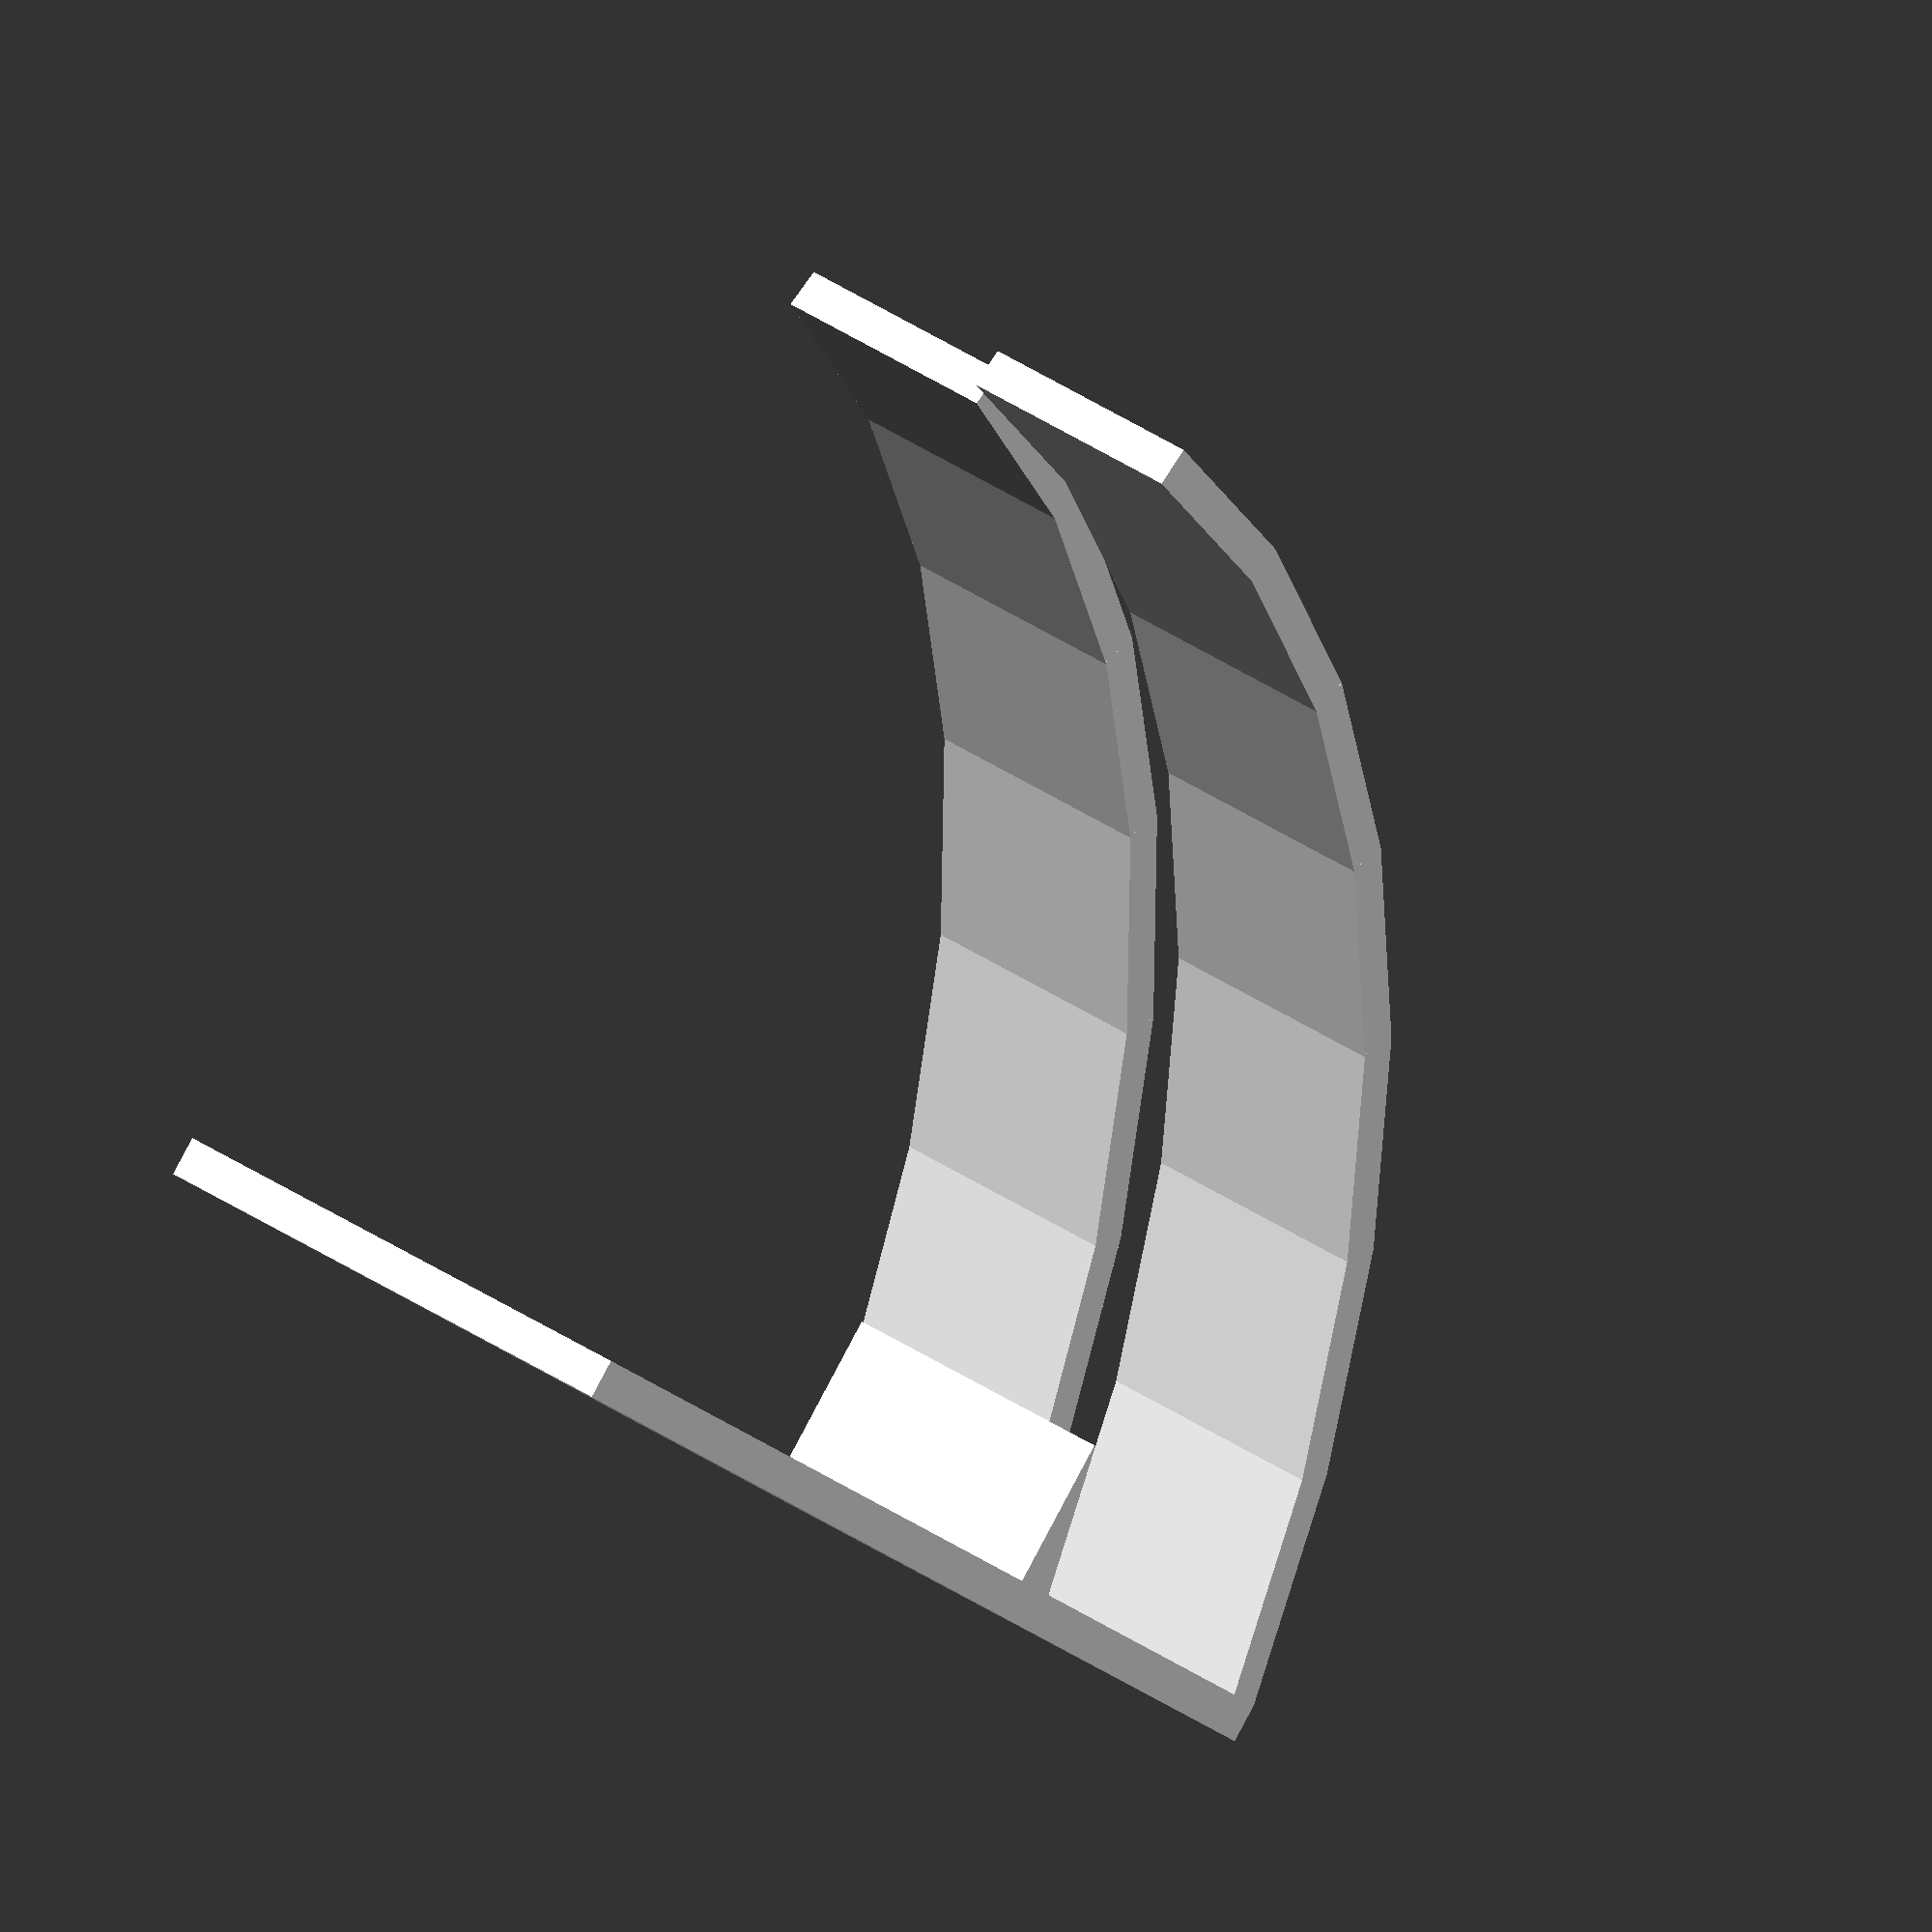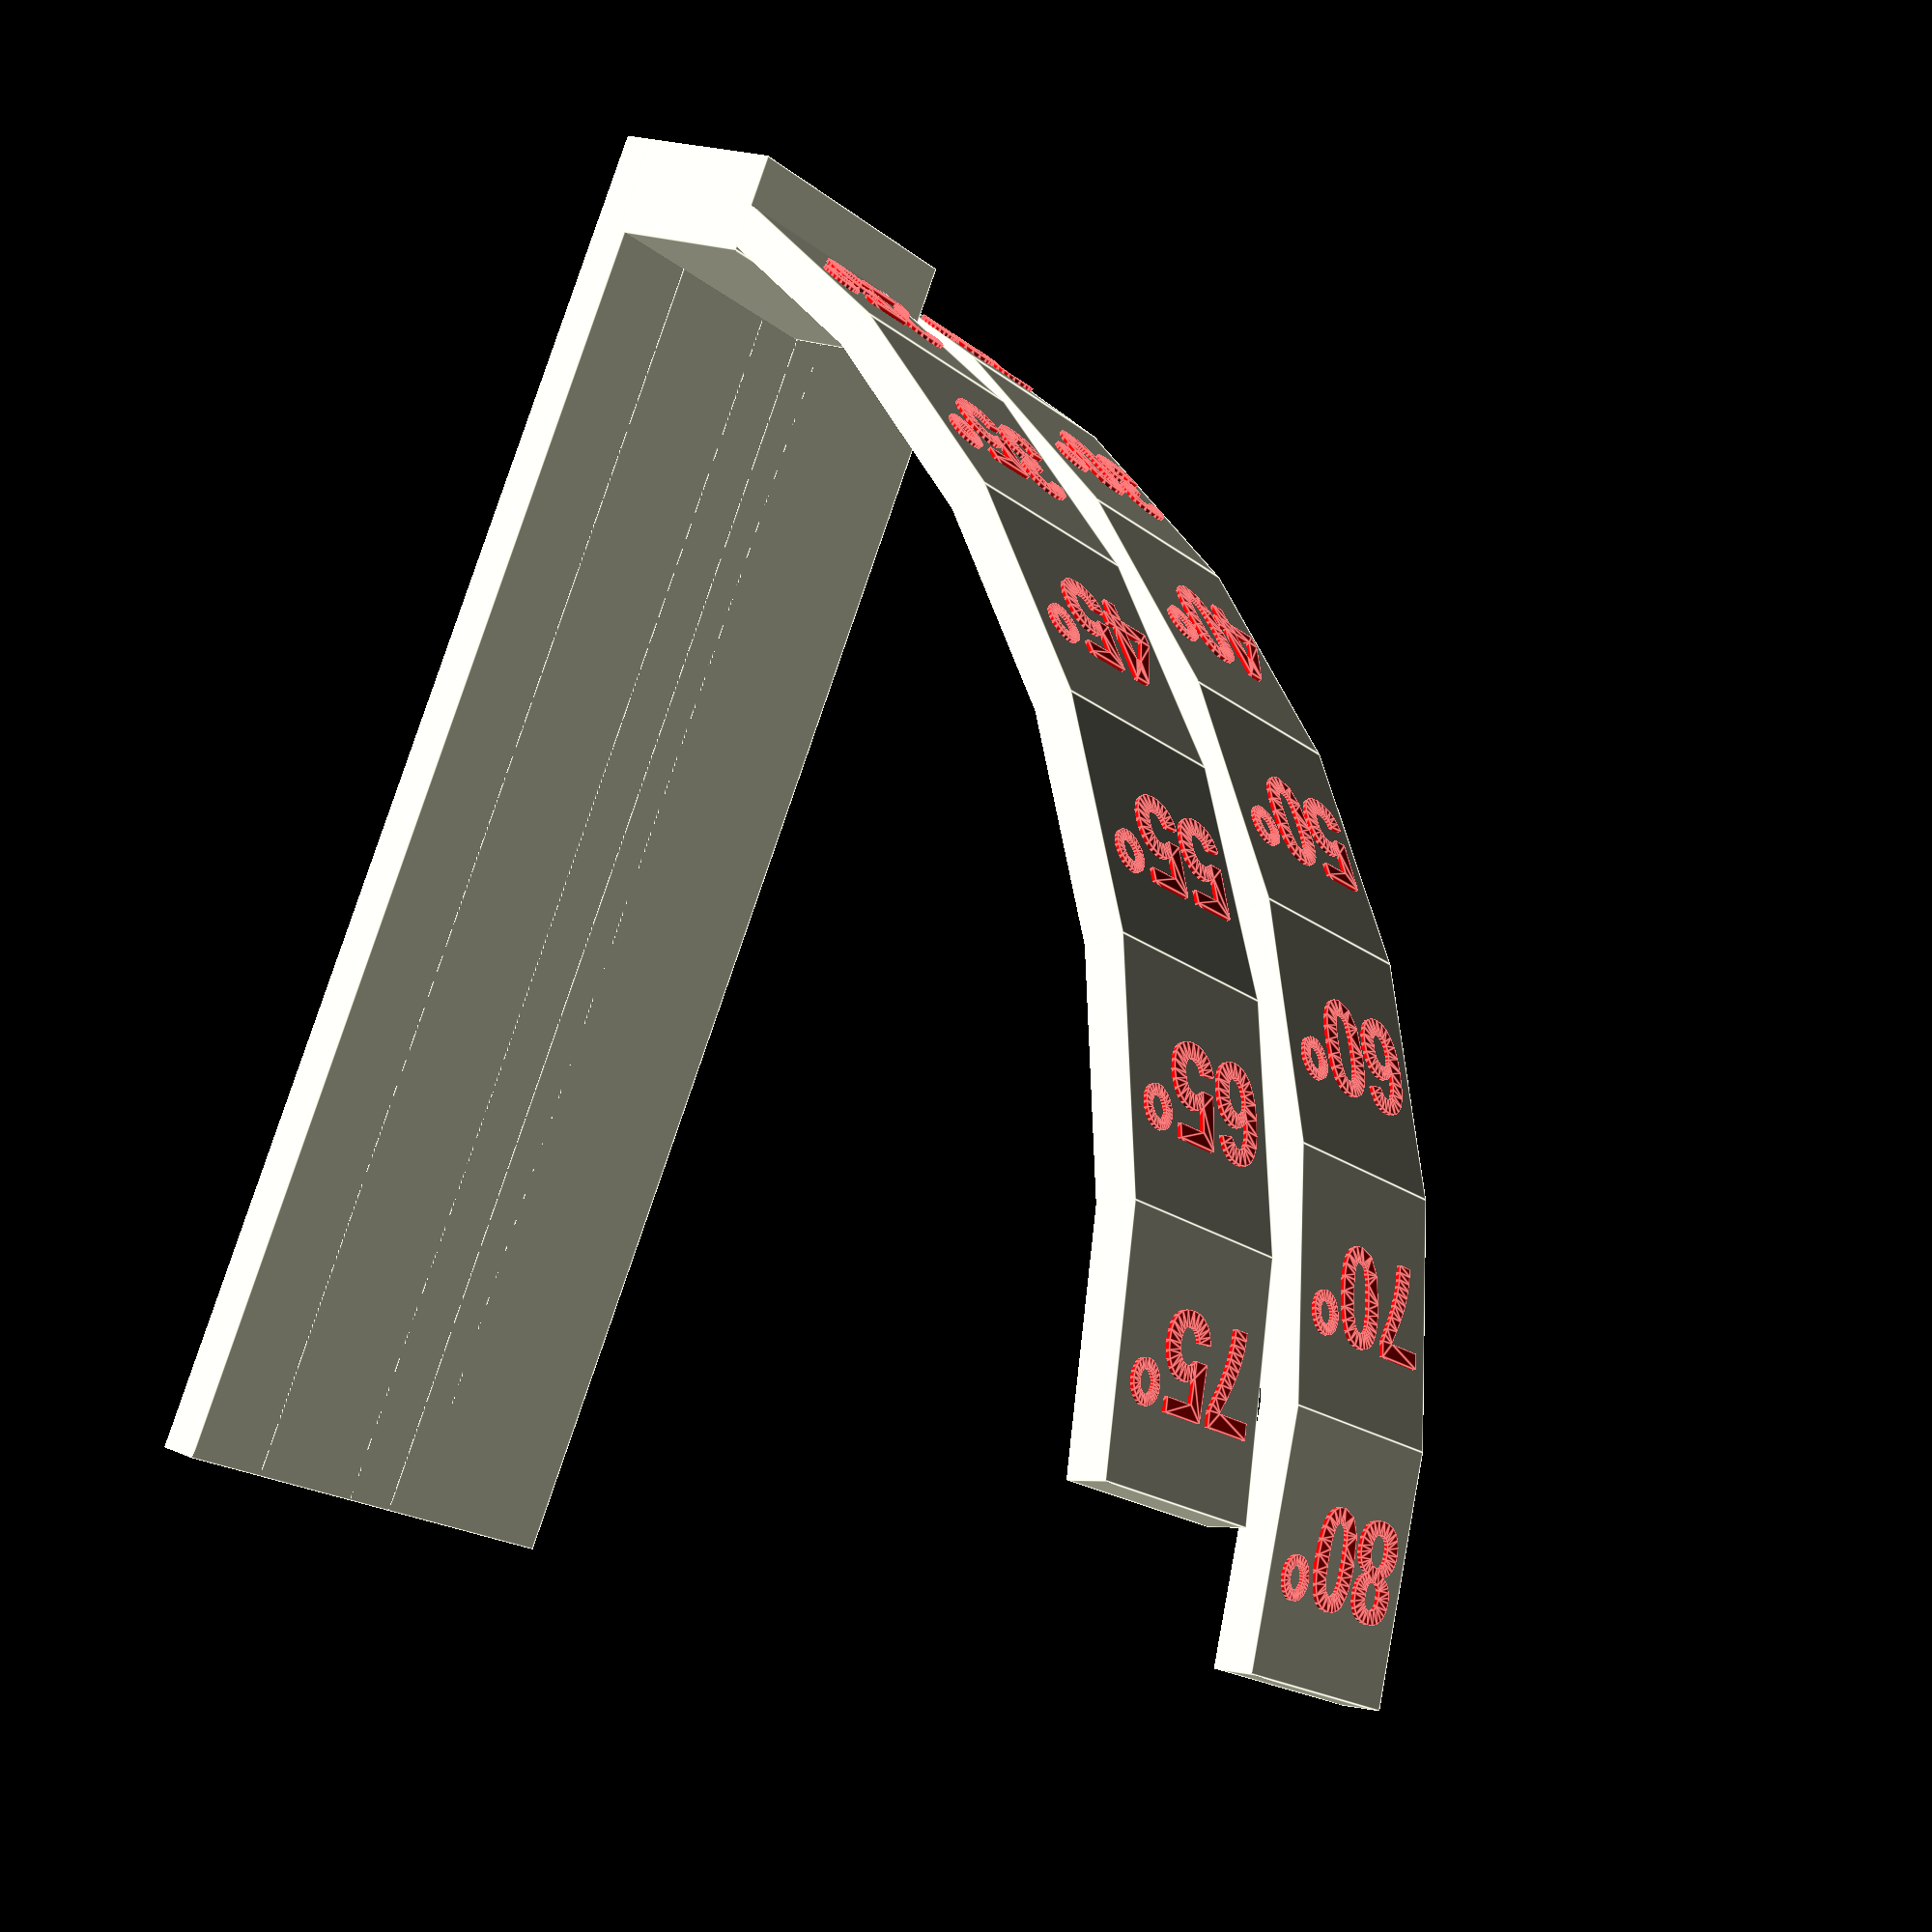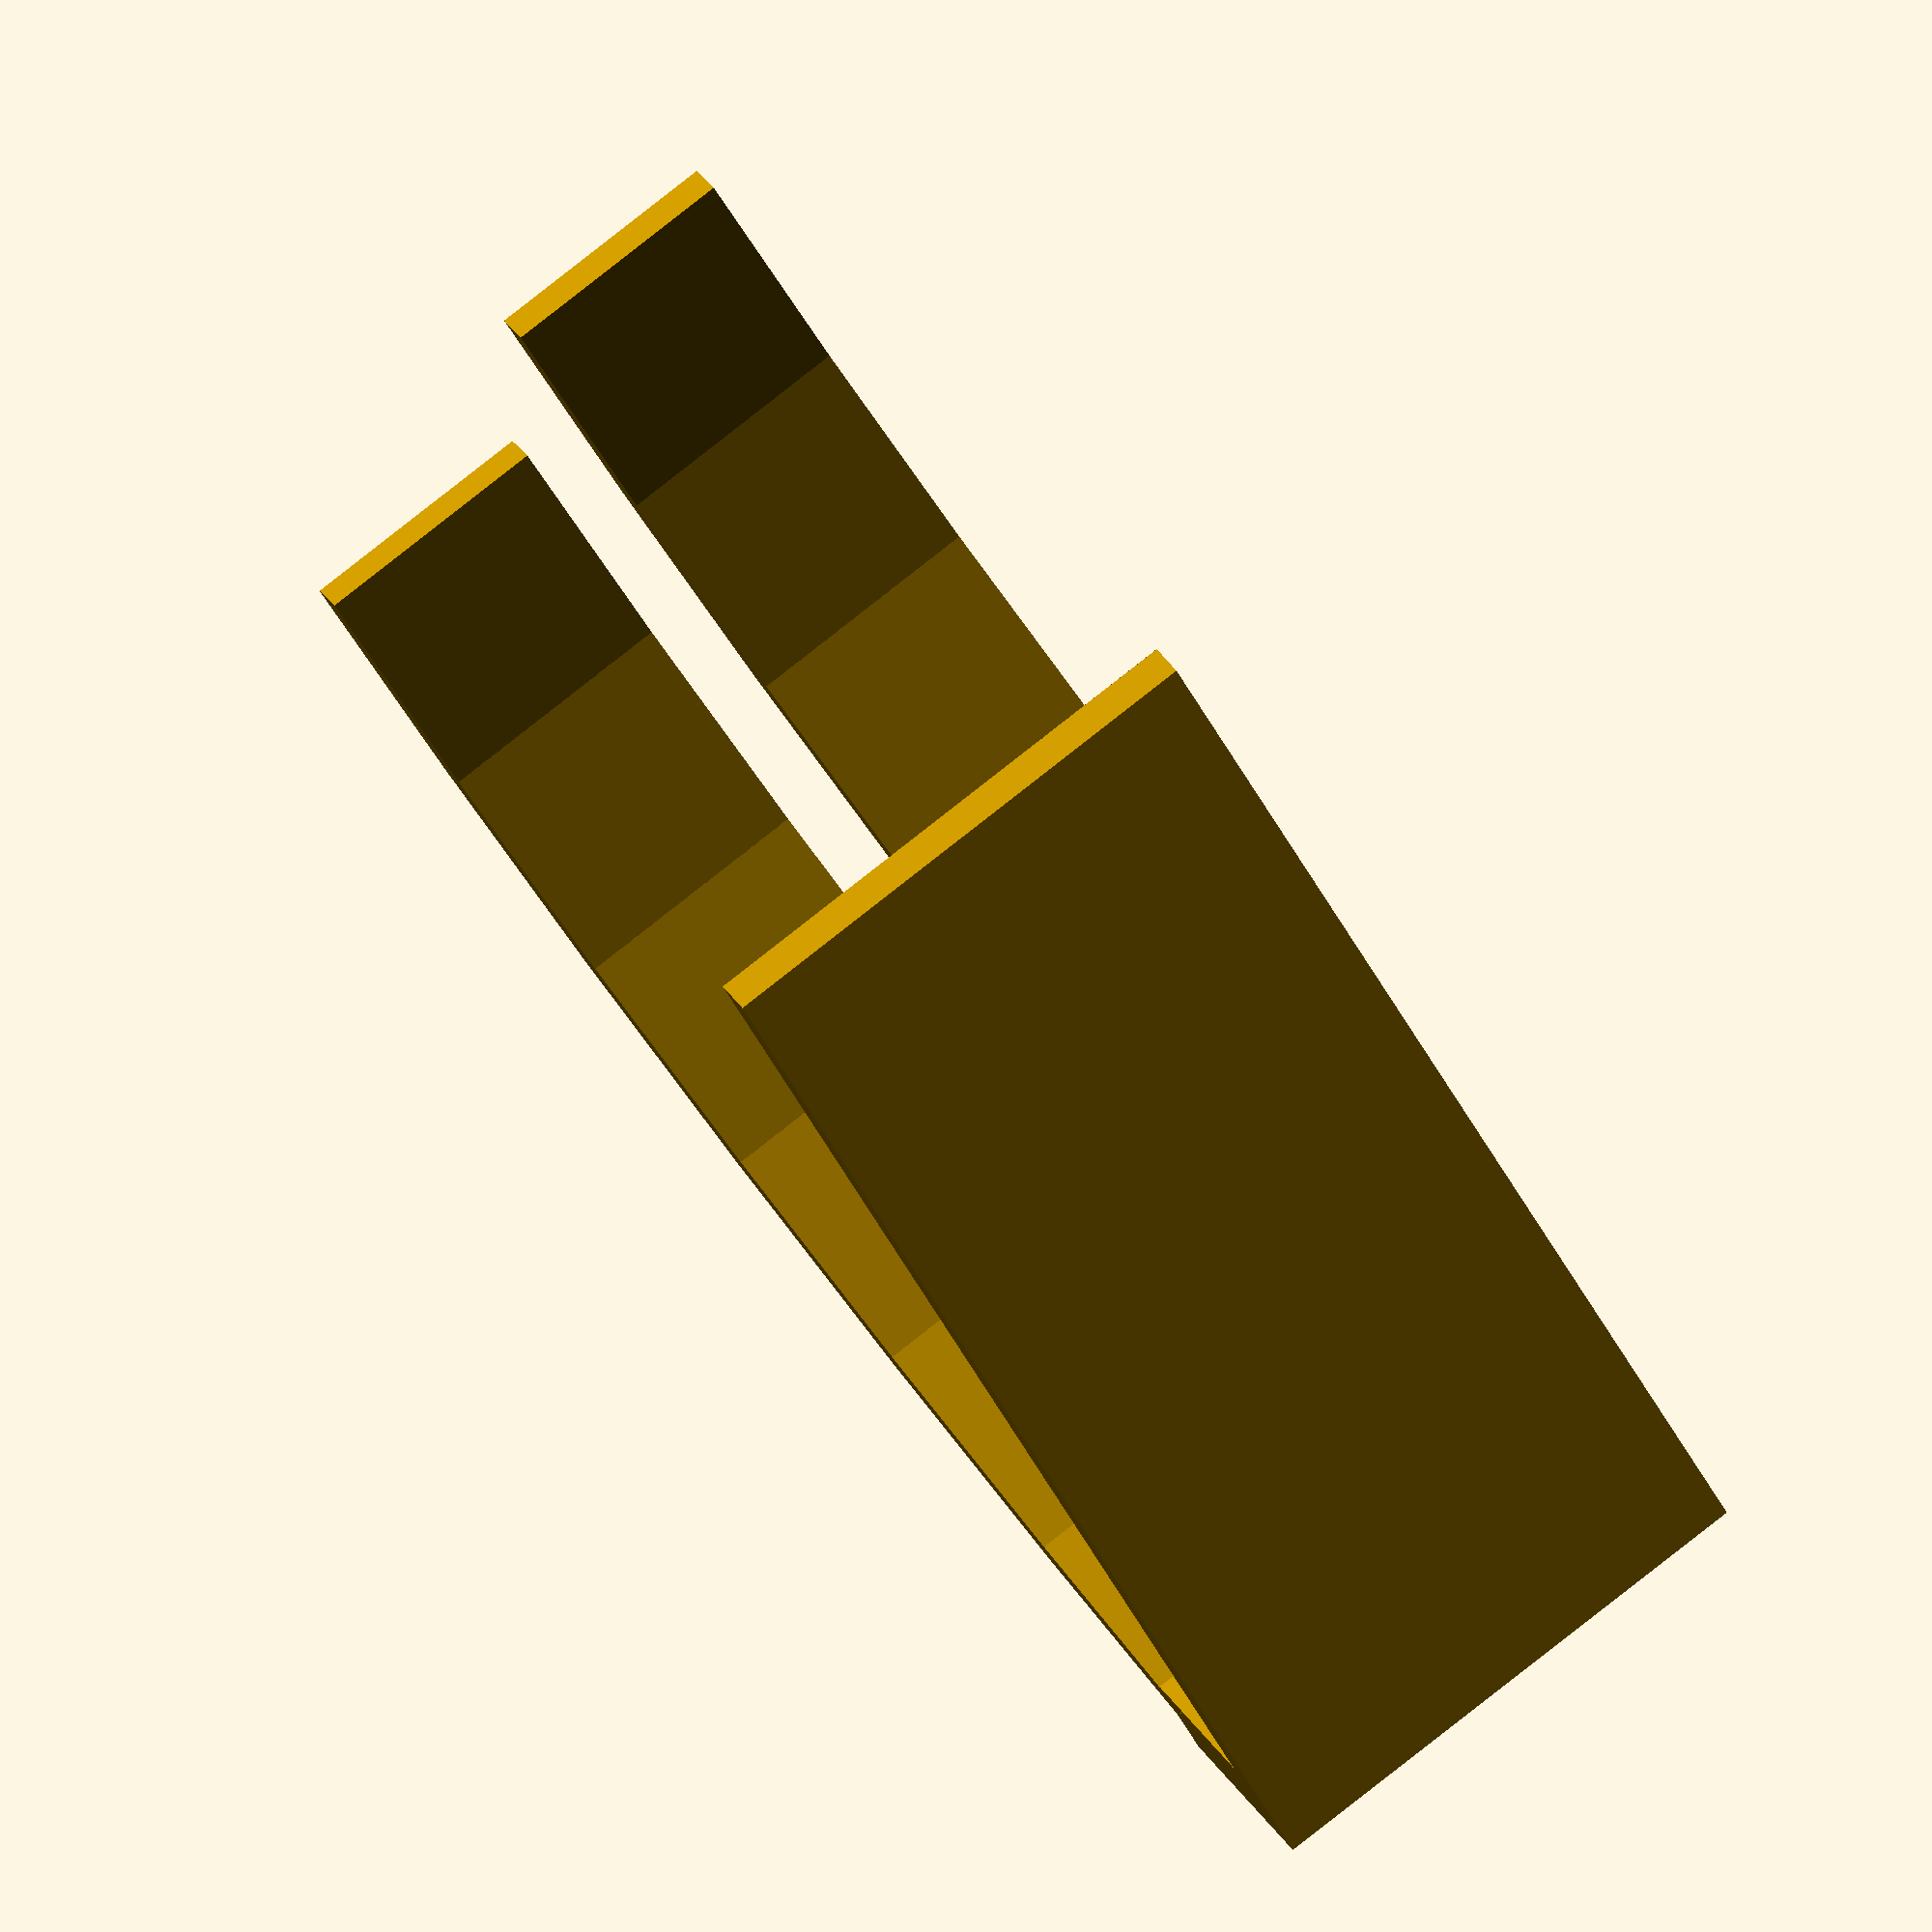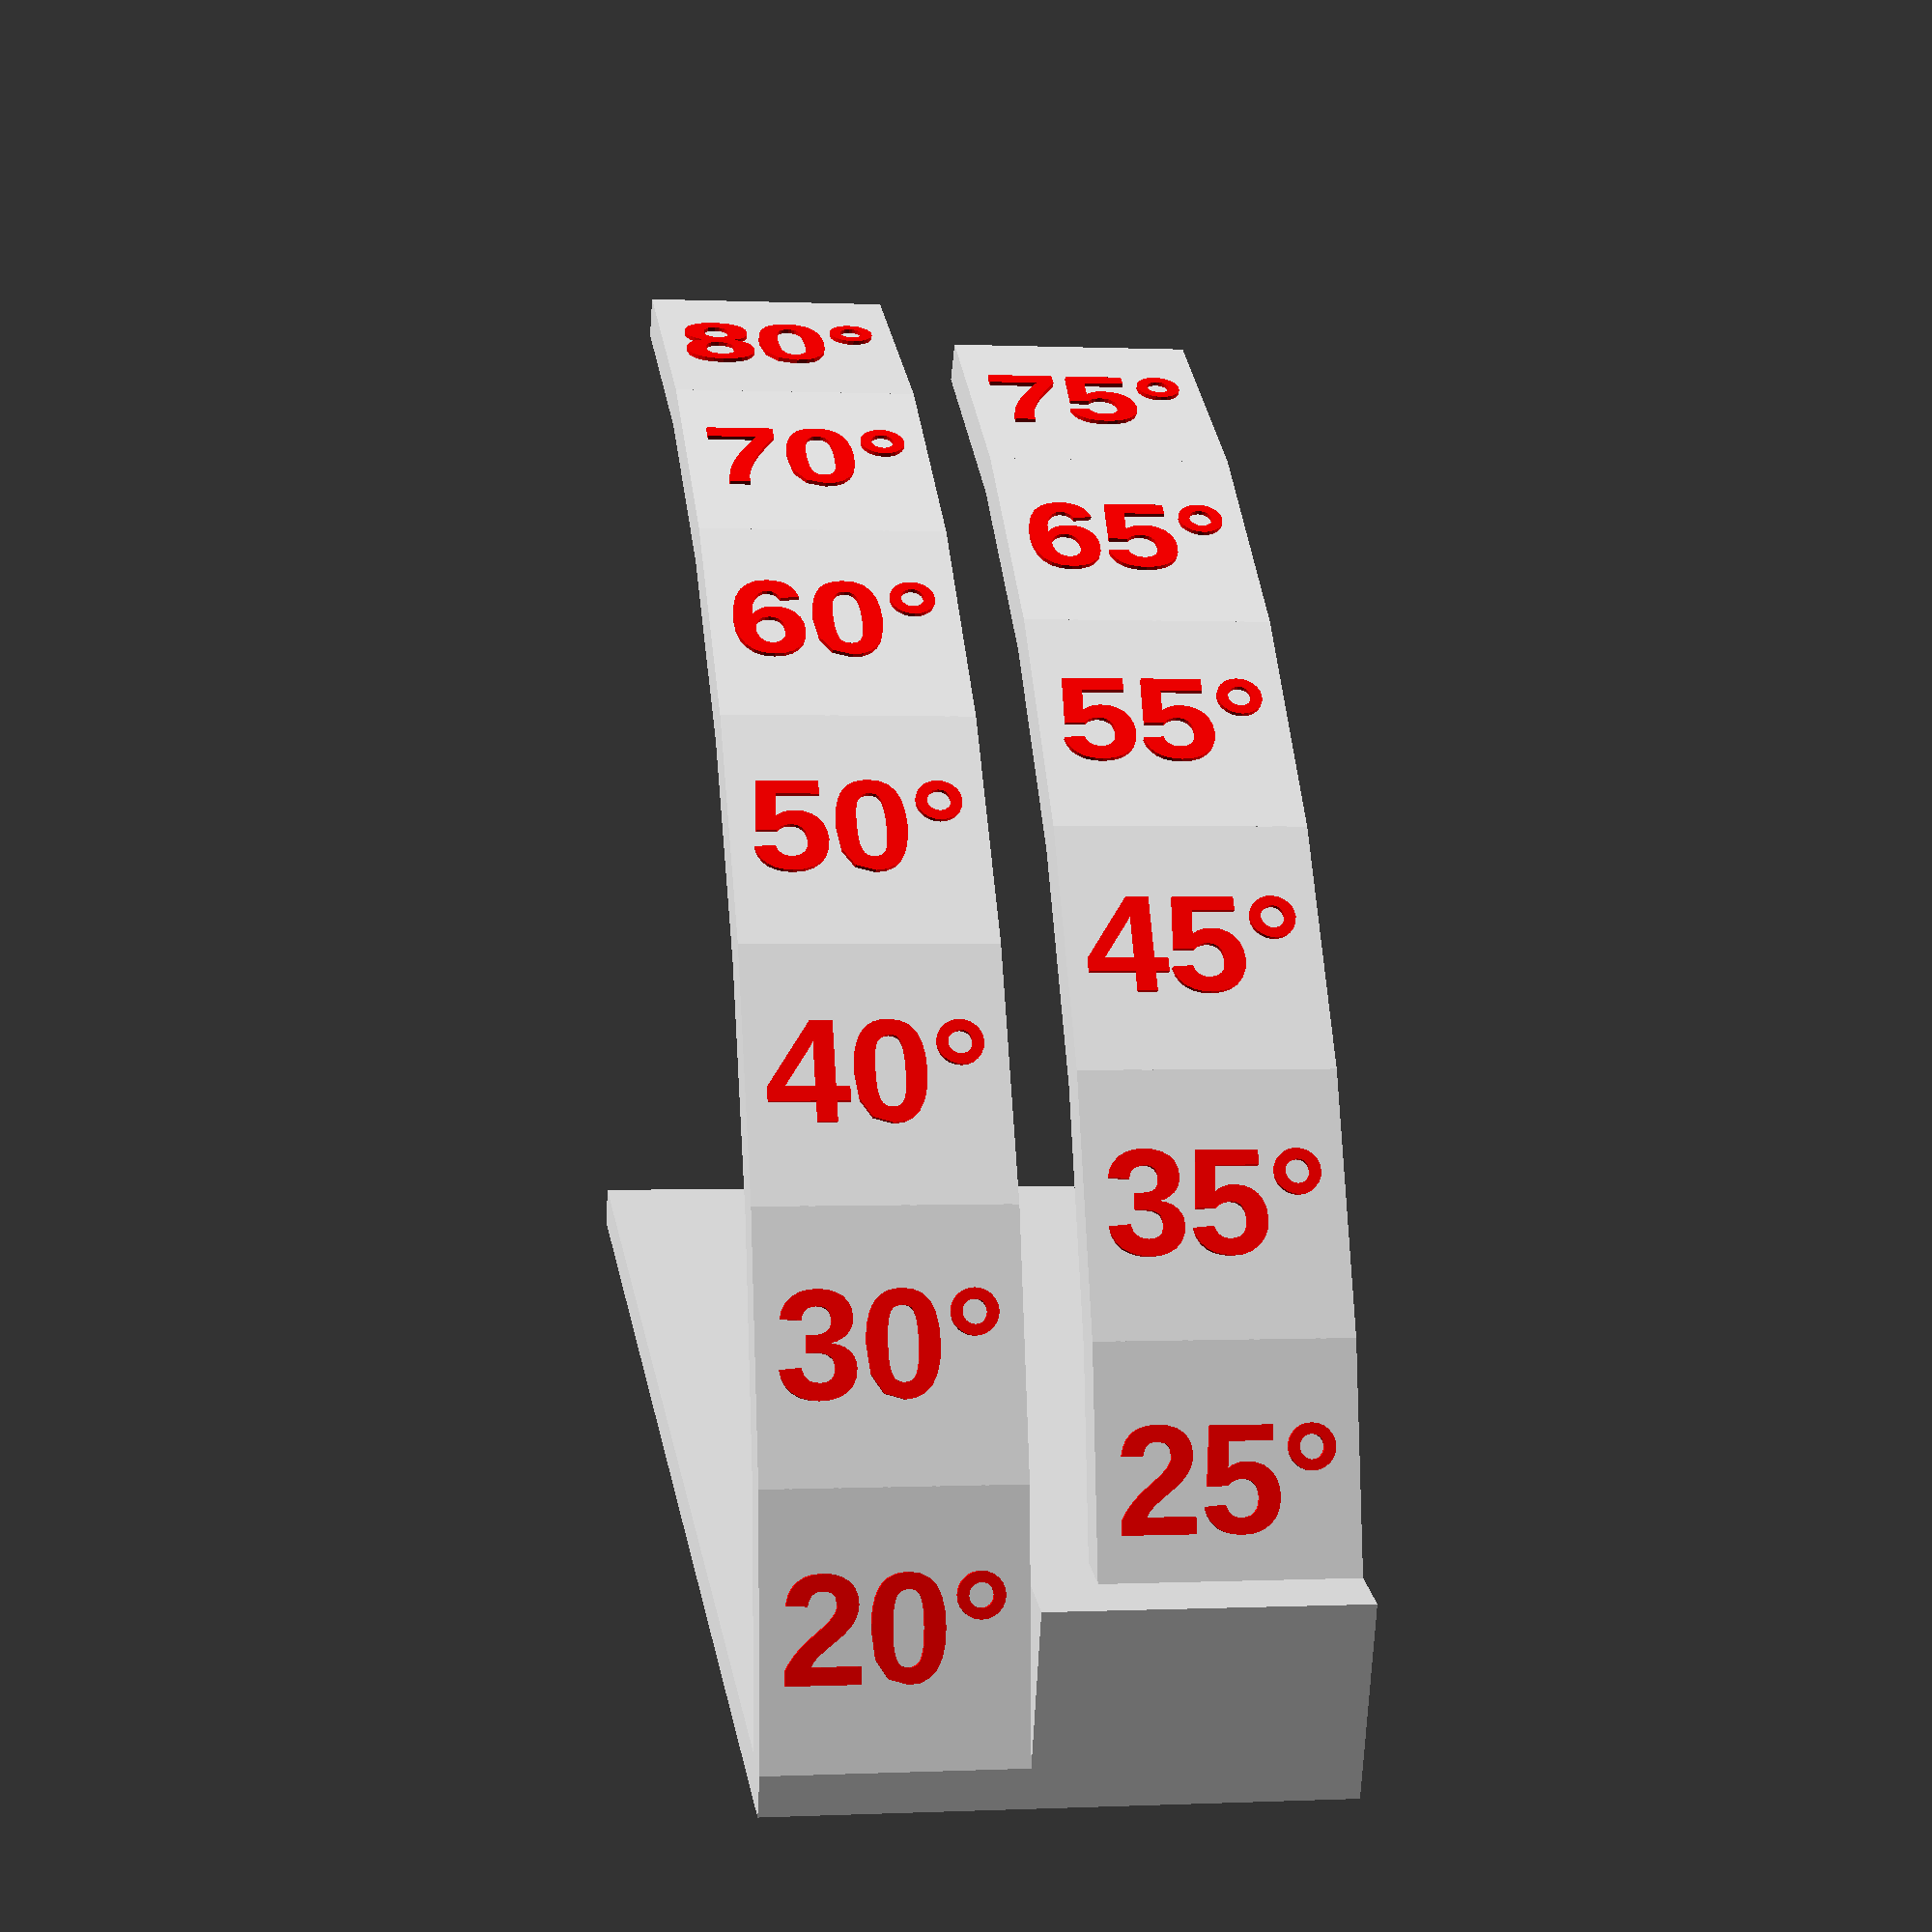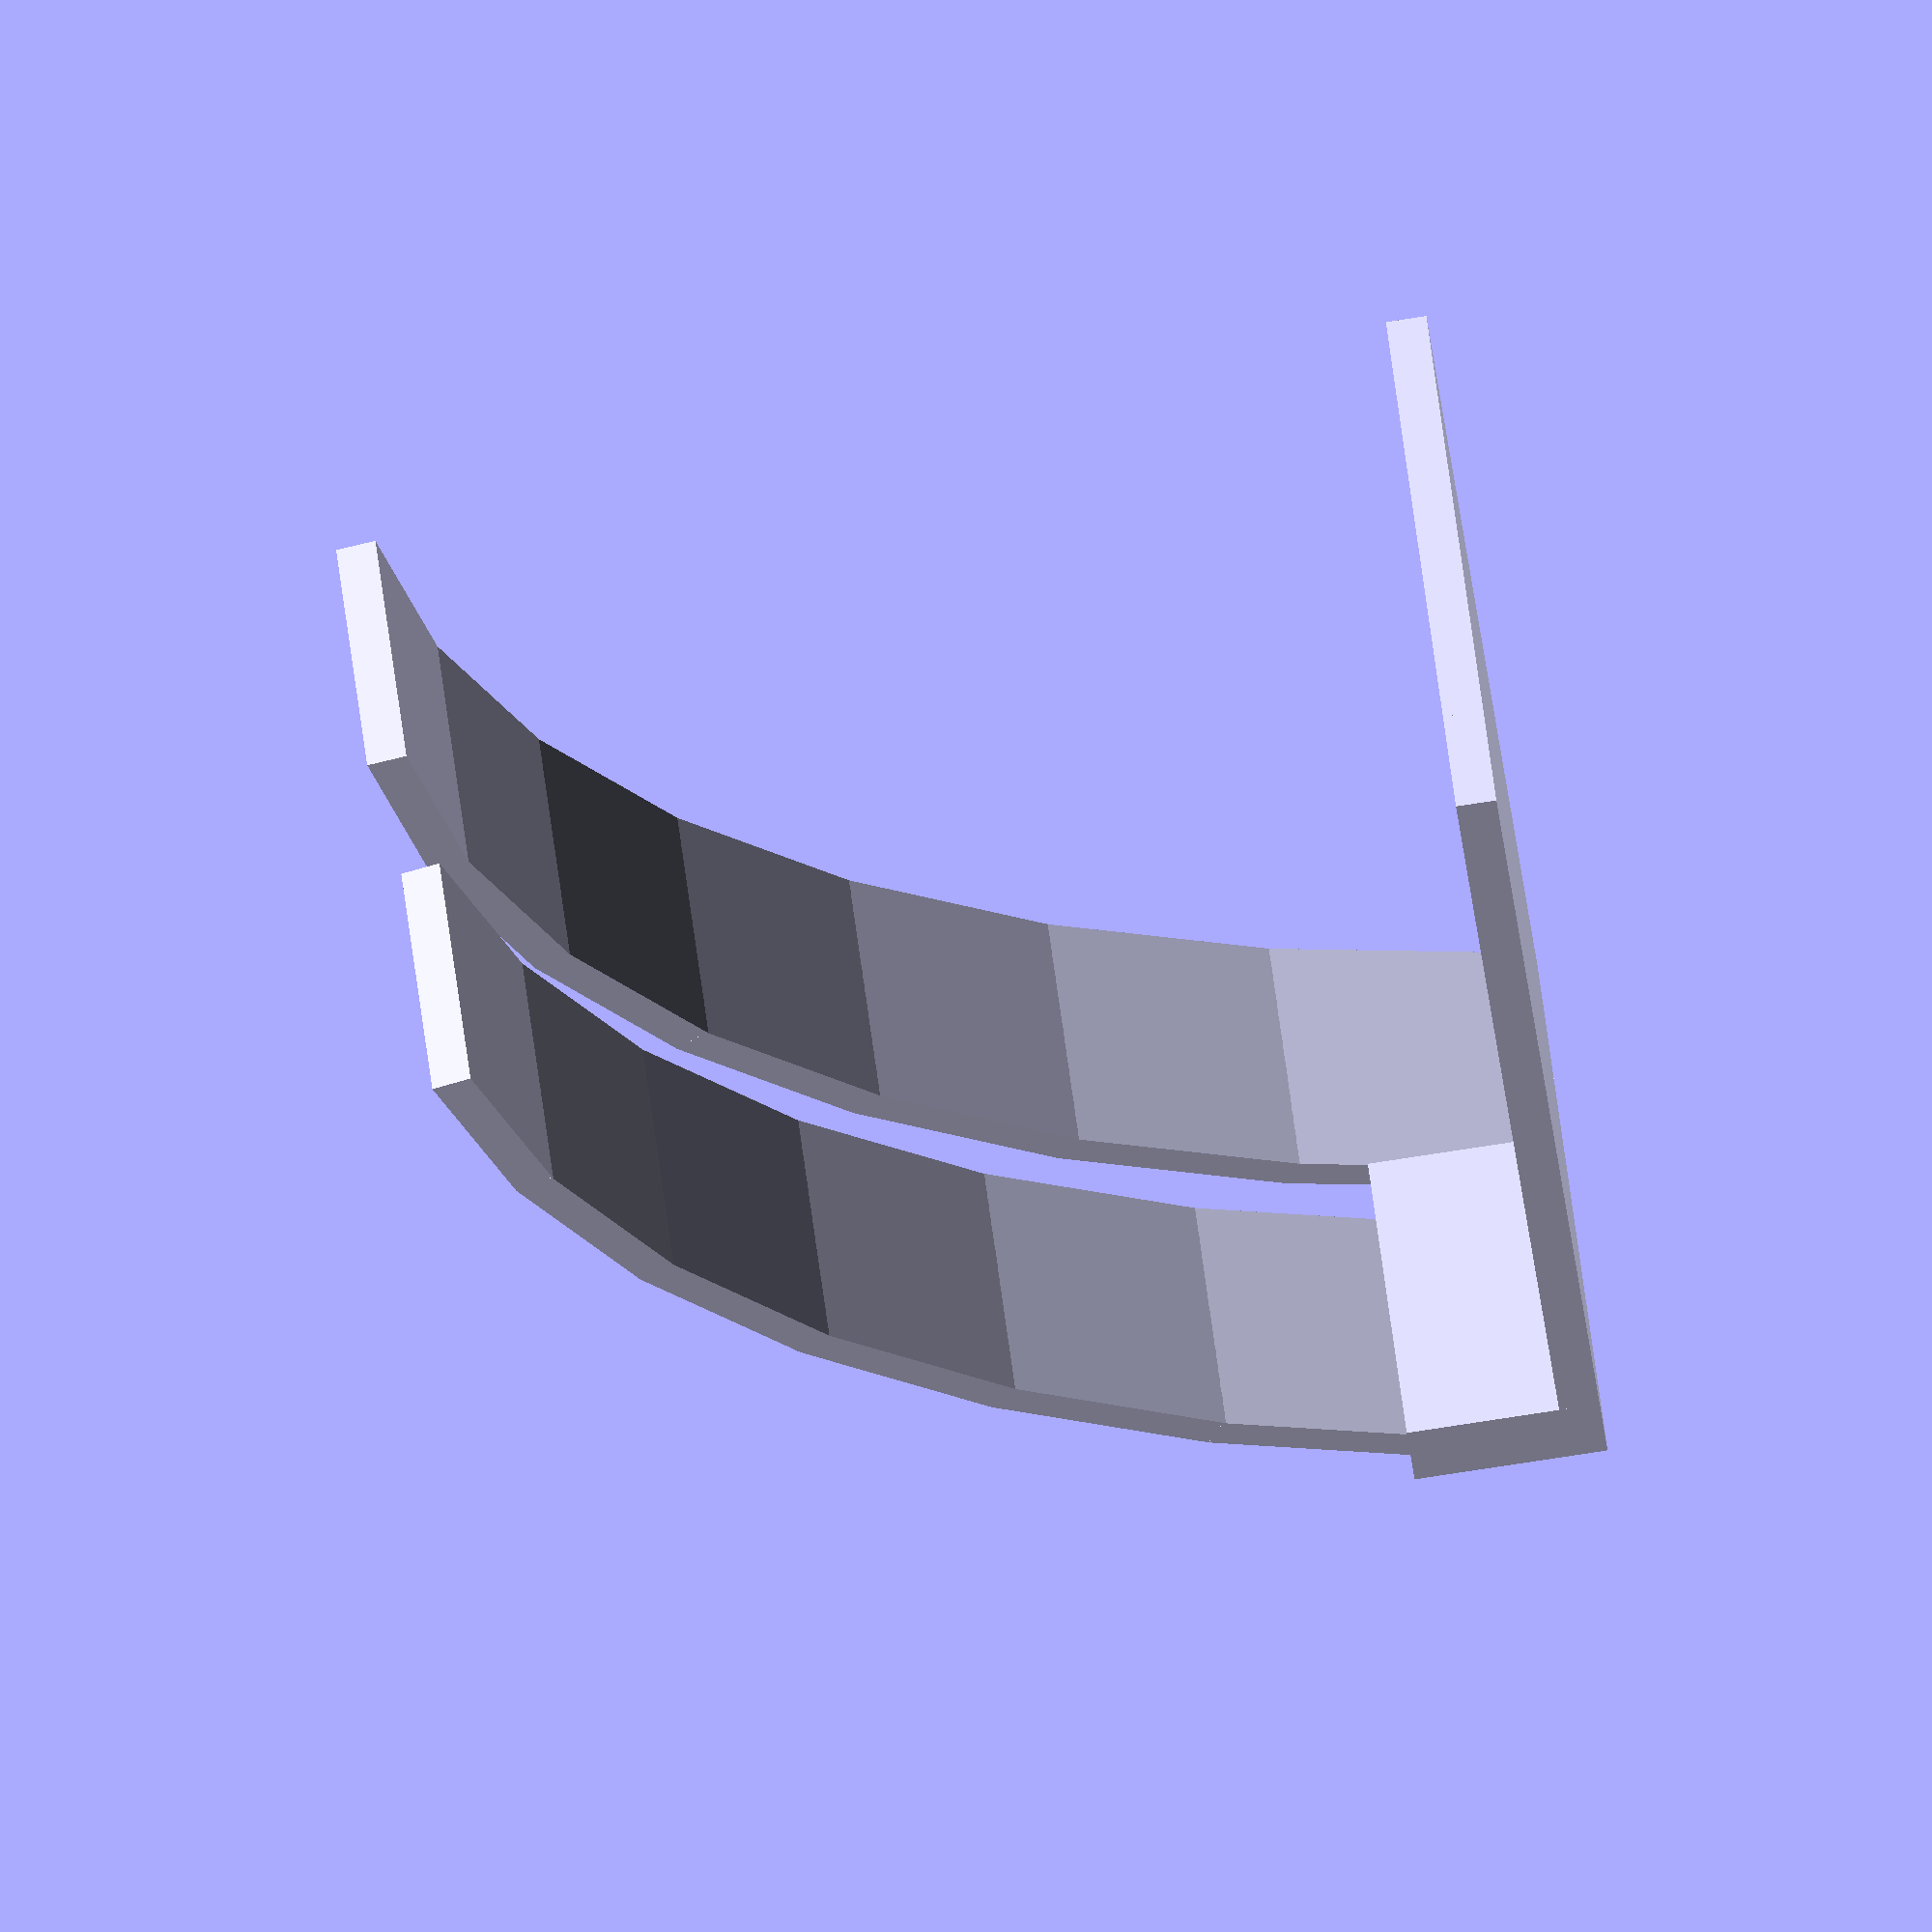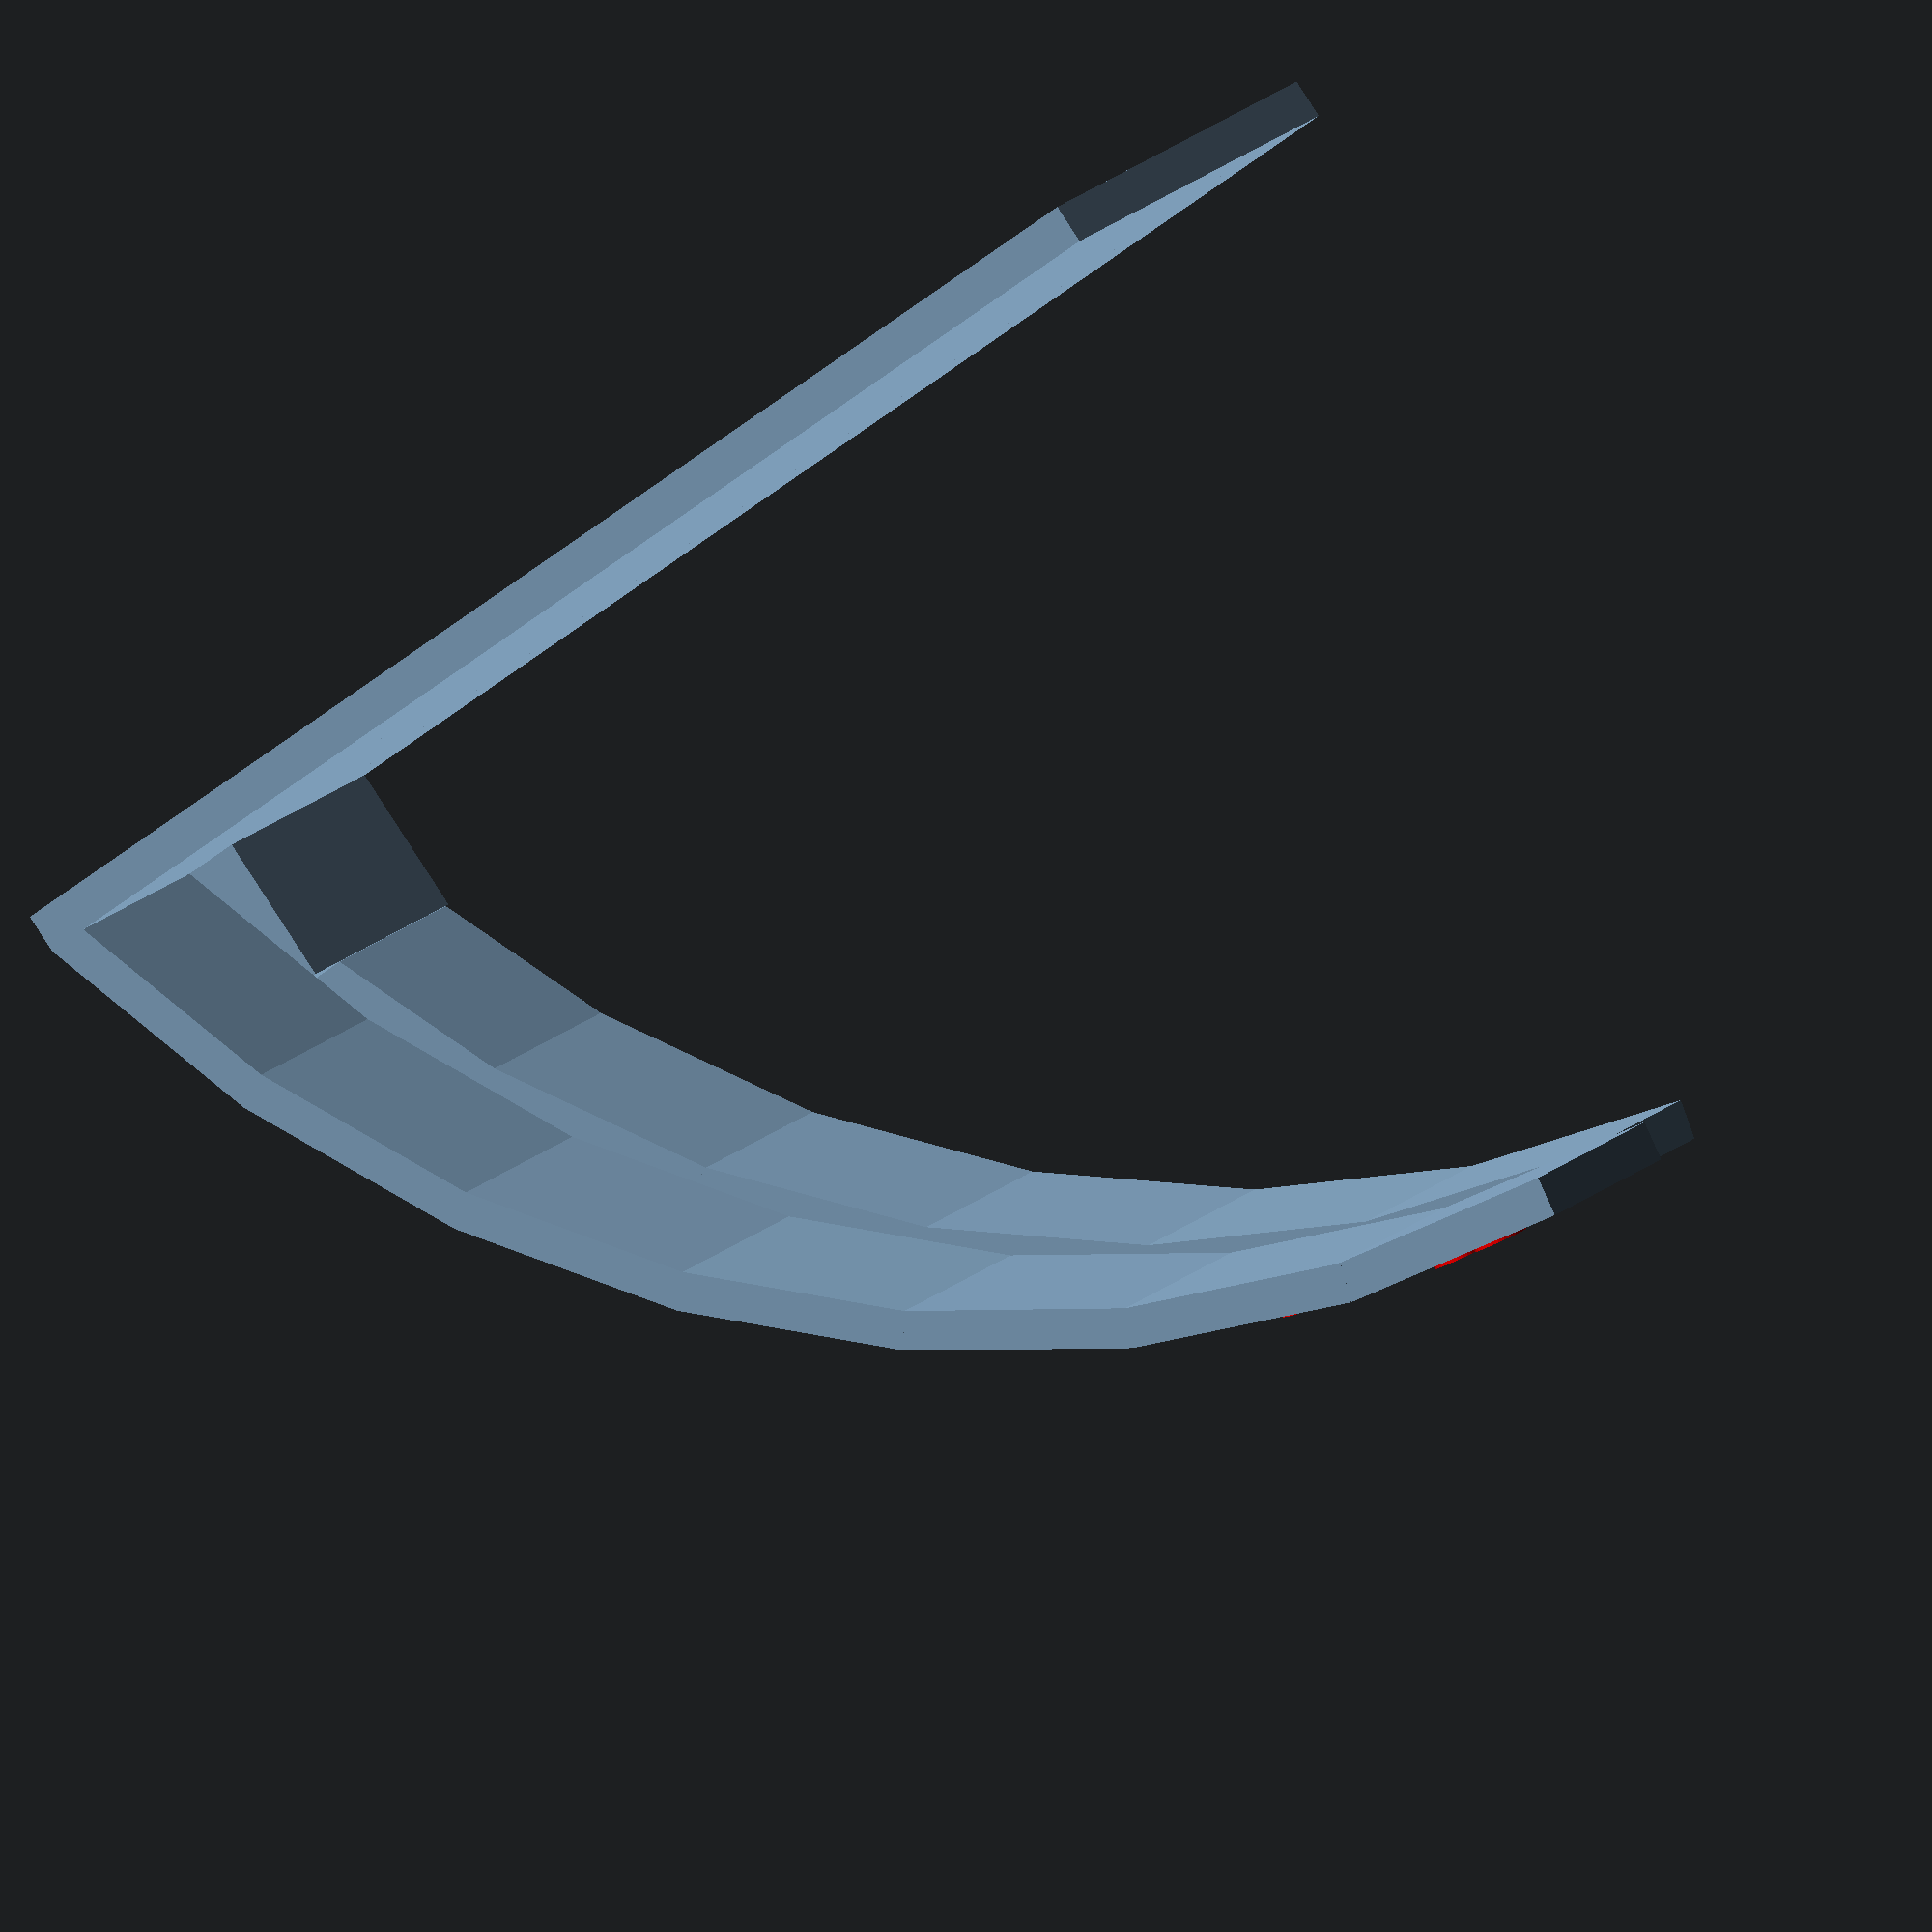
<openscad>
// Overhang Test
// 5@axes

$fn=20;

font = "Arial:style=Bold"; //  Police text
letter_size = 5;  //  Size text
letter_height = 1;  //  Thichness text

translate([-30,-16.449,0]) rotate(90,[-1,0,0]) union(){
        translate([33.84,0,17.449]) cube([70,12,2],center=true);
        for (a =[10:10:70]){
         translate([70*sin(a),0,70*cos(a)]) rotate(a,[0,1,0]) union(){
             cube([12.43,12,2],center=true);
             txt=str(90-a,"°");
             translate([0,0,0.2]) rotate(90,[0,0,1]) letter(txt);}
        }
        
        translate([33.84,15,17.449]) cube([70,12,2],center=true);
        for (a =[15:10:65]){
         translate([70*sin(a),15,70*cos(a)]) rotate(a,[0,1,0]) union(){
             cube([12.43,12,2],center=true);
             txt=str(90-a,"°");
             translate([0,0,0.2]) rotate(90,[0,0,1]) letter(txt);}
        }
        
        translate([33.84,10,17.449]) cube([70,12,2],center=true);
        translate([66.34,13.5,22]) cube([5,15,8],center=true);
}

module letter(l) {
  color("Red")
  linear_extrude(height = letter_height) {
    text(l, size = letter_size, font = font, halign = "center", valign = "center");
  }
}
</openscad>
<views>
elev=321.6 azim=46.3 roll=310.6 proj=o view=solid
elev=198.3 azim=67.3 roll=326.5 proj=p view=edges
elev=277.5 azim=128.6 roll=231.9 proj=o view=wireframe
elev=179.7 azim=198.4 roll=99.9 proj=p view=solid
elev=117.7 azim=274.5 roll=7.3 proj=o view=wireframe
elev=165.4 azim=322.9 roll=154.3 proj=o view=solid
</views>
